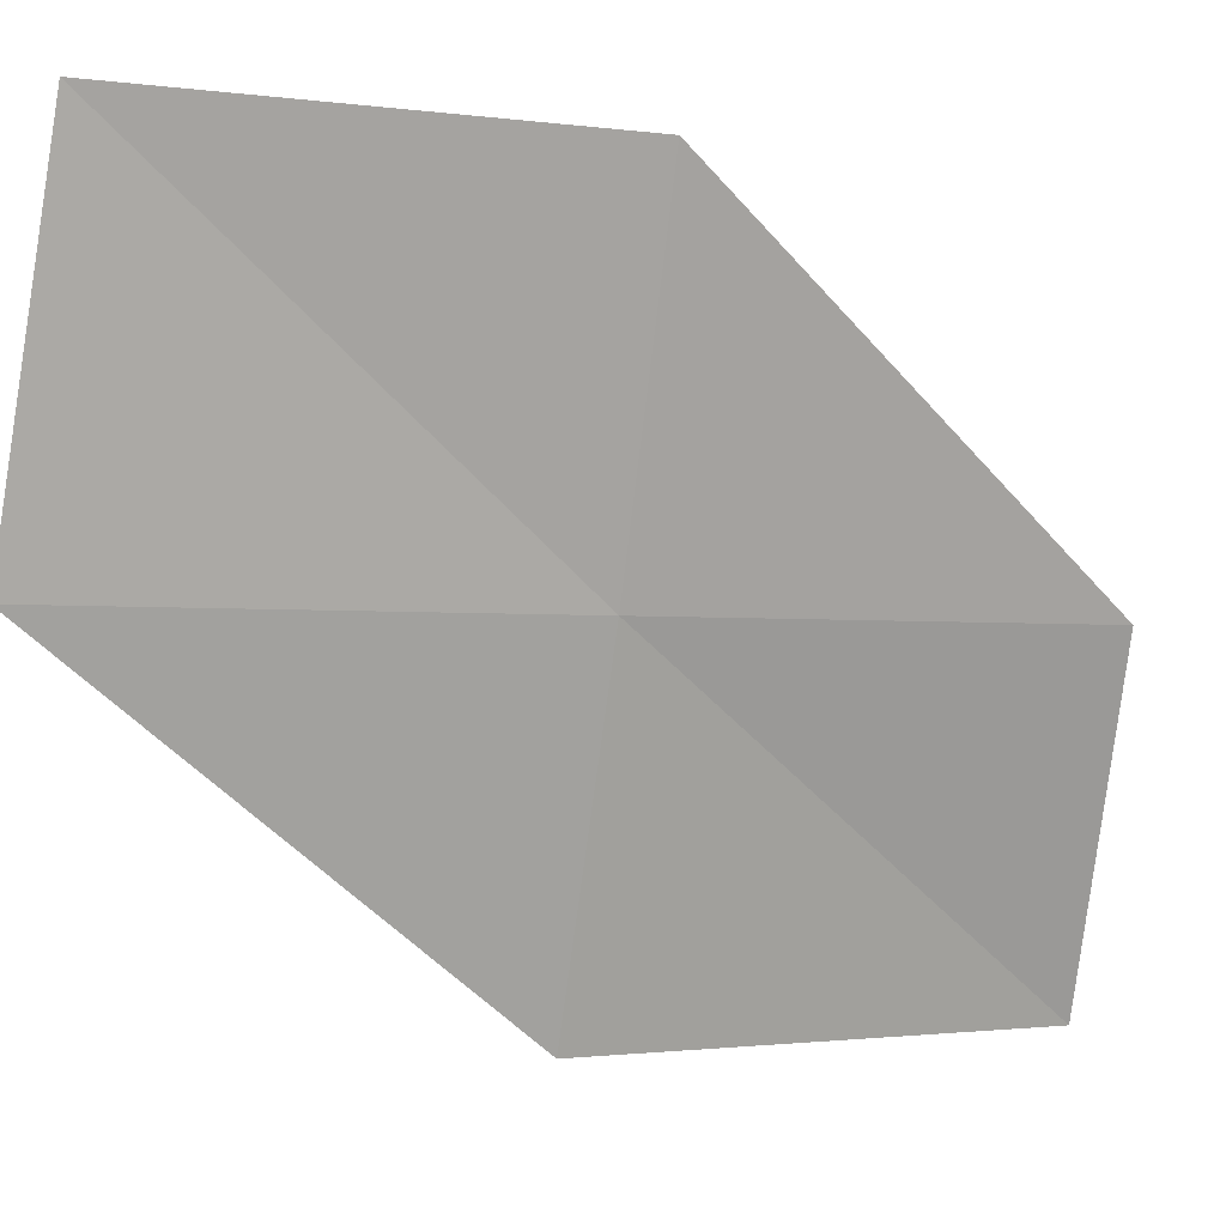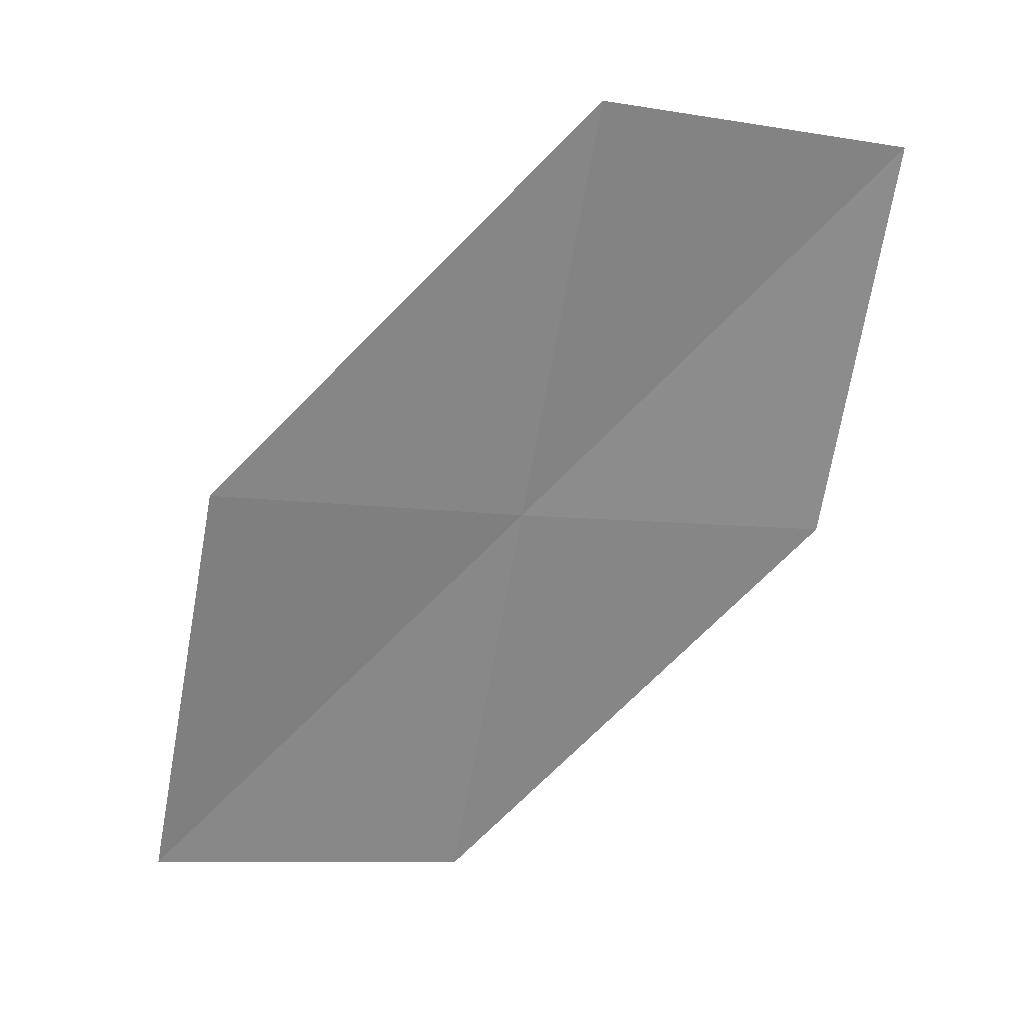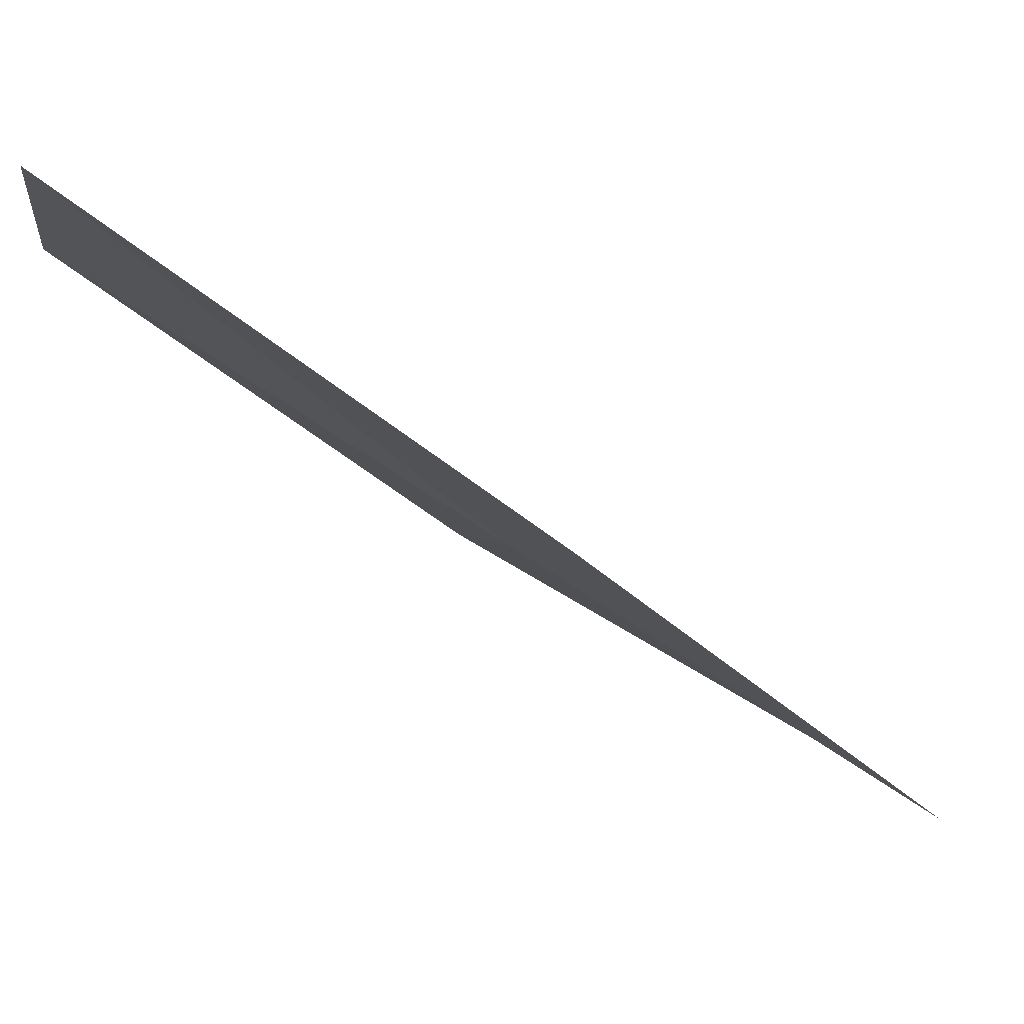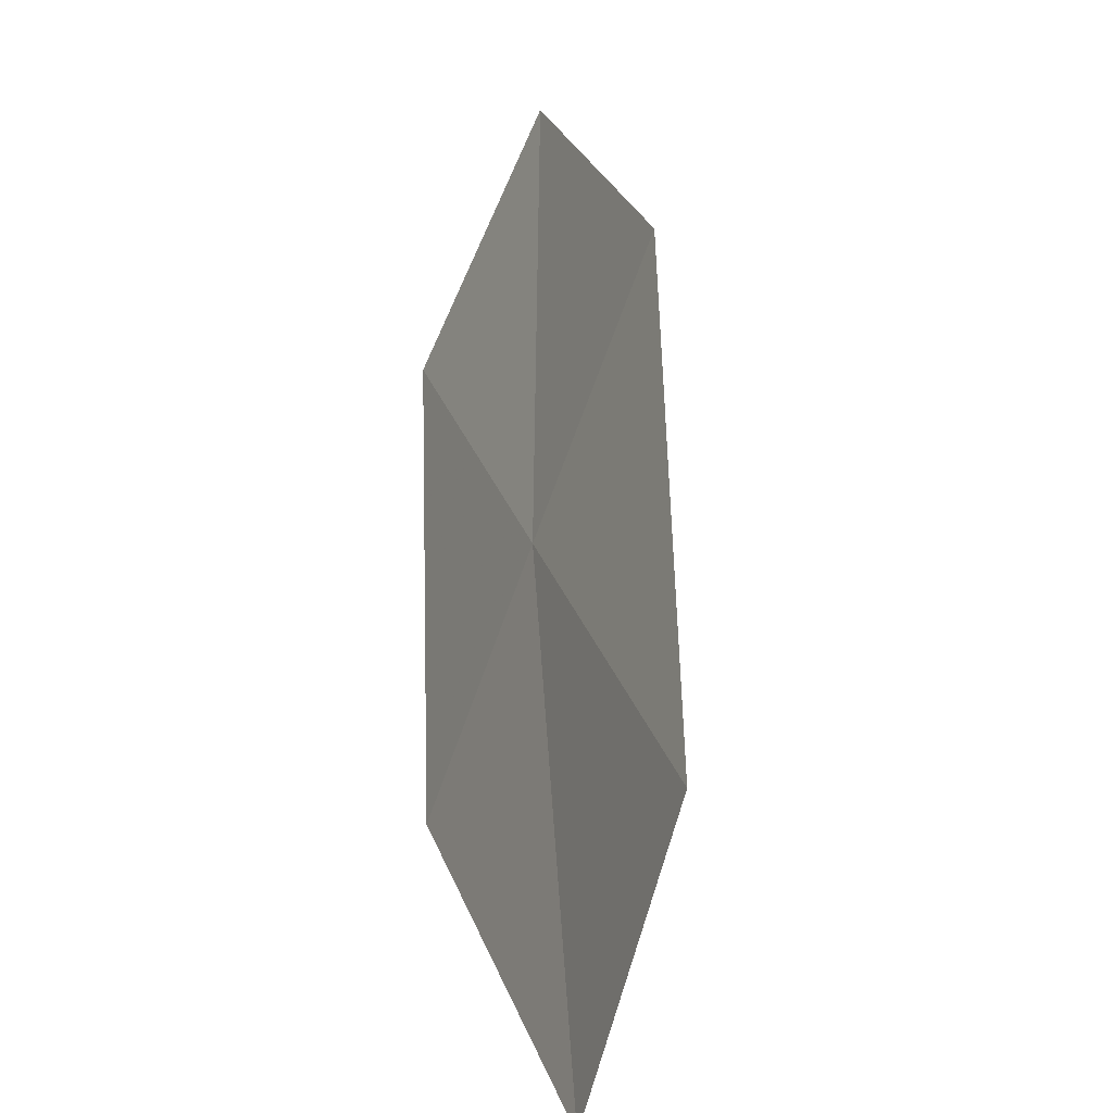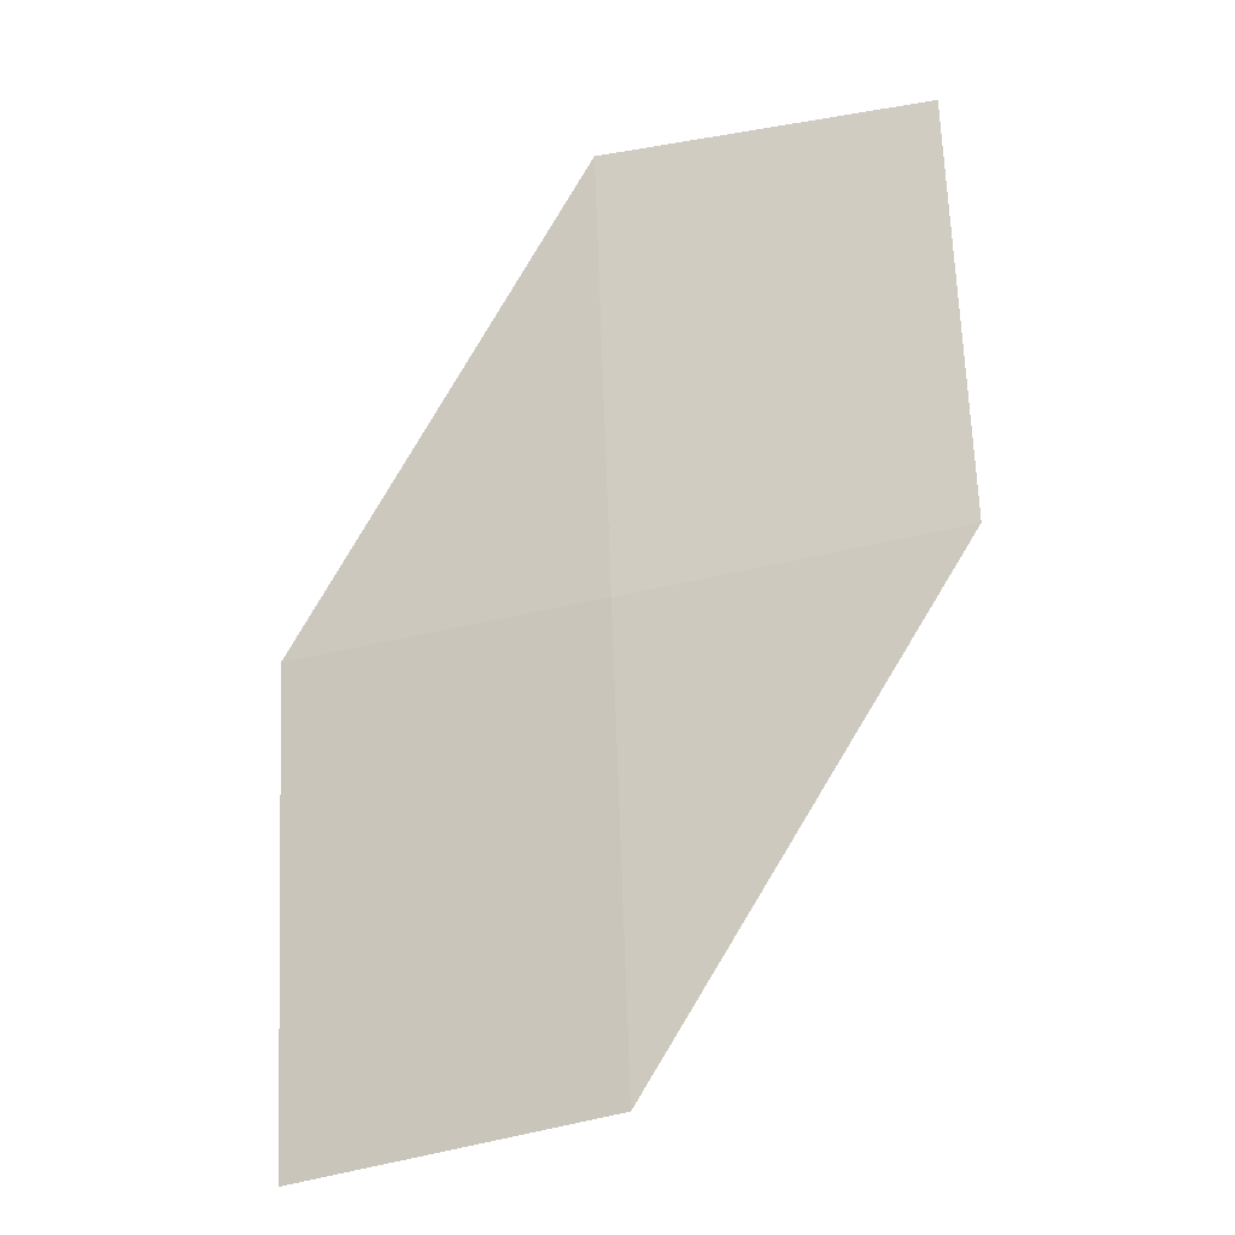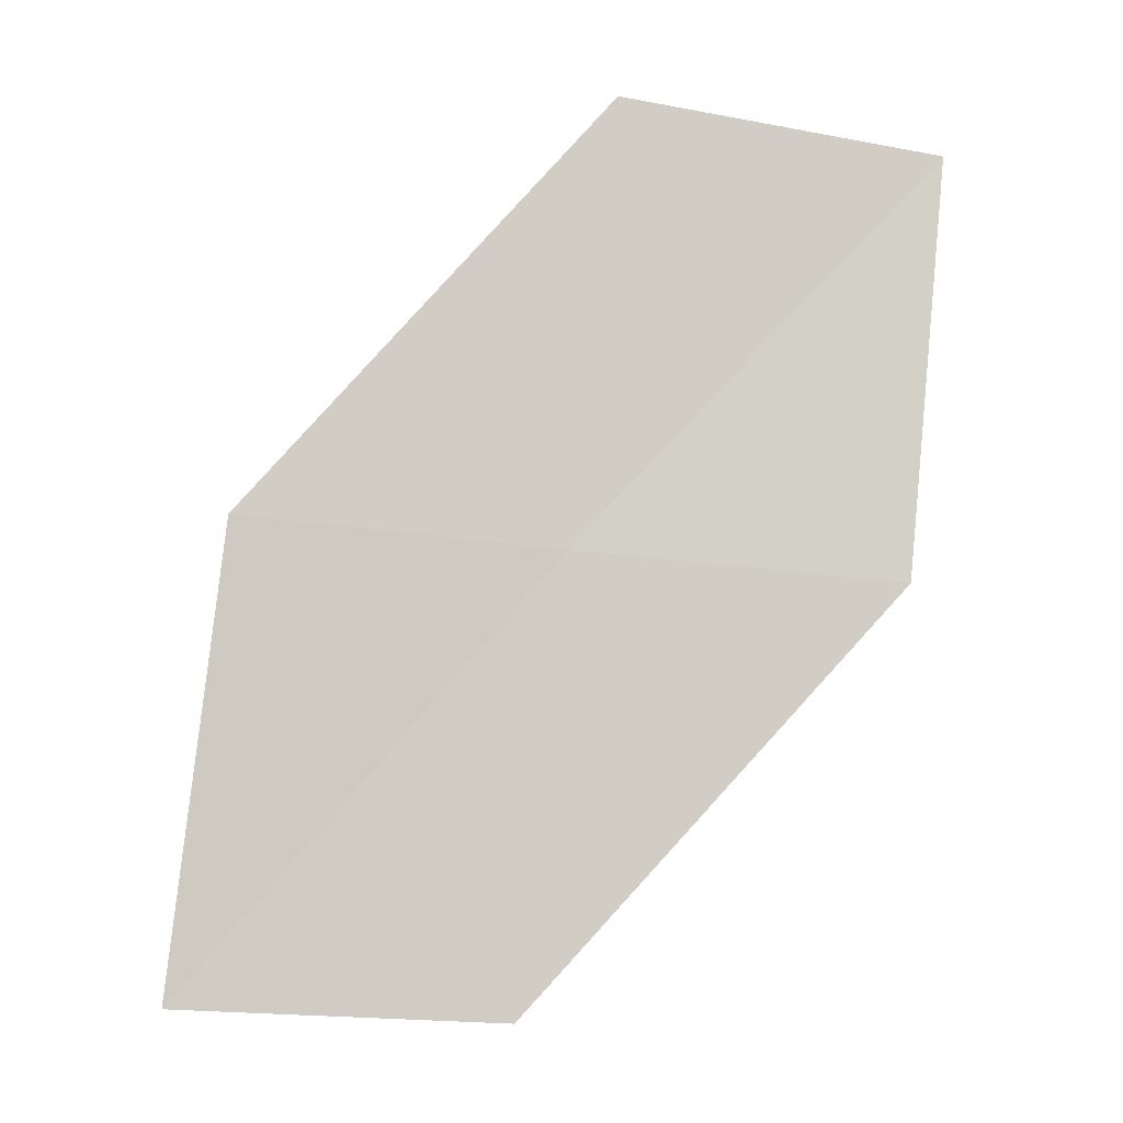
<metadata>
{"format":"obj","ext":"obj","renderer":"f3d","projection":"perspective","resolution":1024,"background":"white","views":[{"elev":-1.9,"azim":-99.1,"up":"+Z"},{"elev":8.2,"azim":-118.9,"up":"+Y"},{"elev":-75.4,"azim":77.2,"up":"+Z"},{"elev":-74.6,"azim":-35.4,"up":"+Y"},{"elev":-42.9,"azim":-84.1,"up":"+Y"},{"elev":-26.1,"azim":-108.3,"up":"+Y"}]}
</metadata>
<code>
v 11.9 -11.19 46.22
v 11.14 -11.43 49.02
v 9.969 -7.853 49.02
v 10.51 -7.488 46.22
v 12.67 -10.92 43.47
v 14.3 -14.74 43.47
v 13.29 -14.89 46.22
f 1 3 2
f 1 4 3
f 1 5 4
f 1 6 5
f 1 7 6
f 1 2 7

</code>
